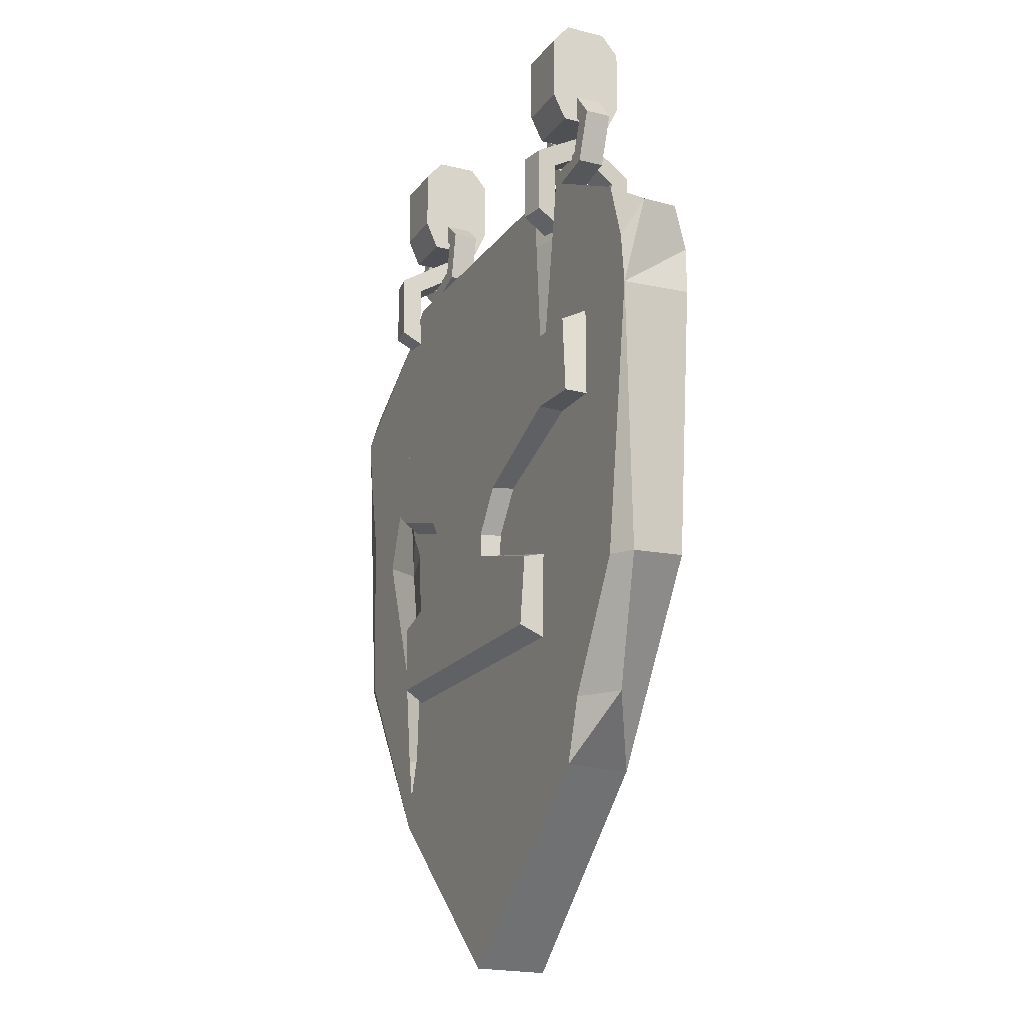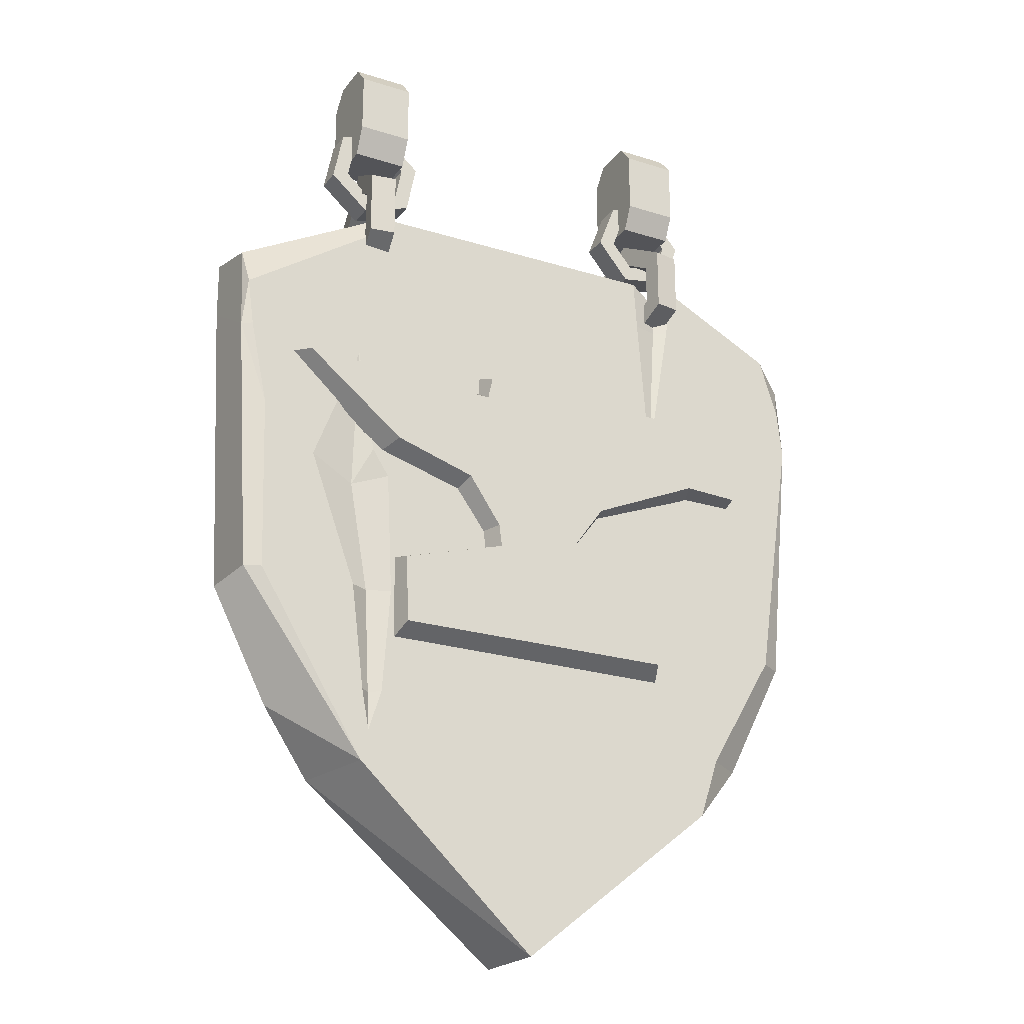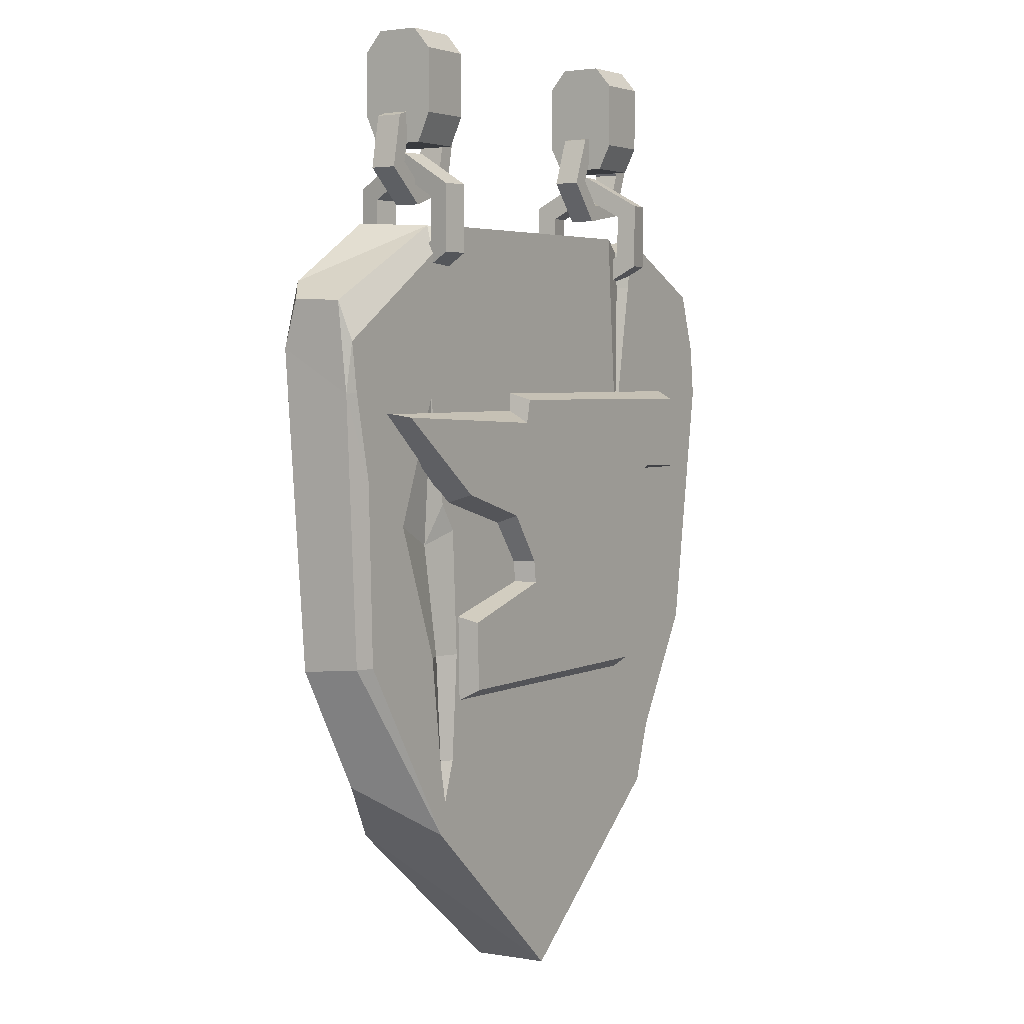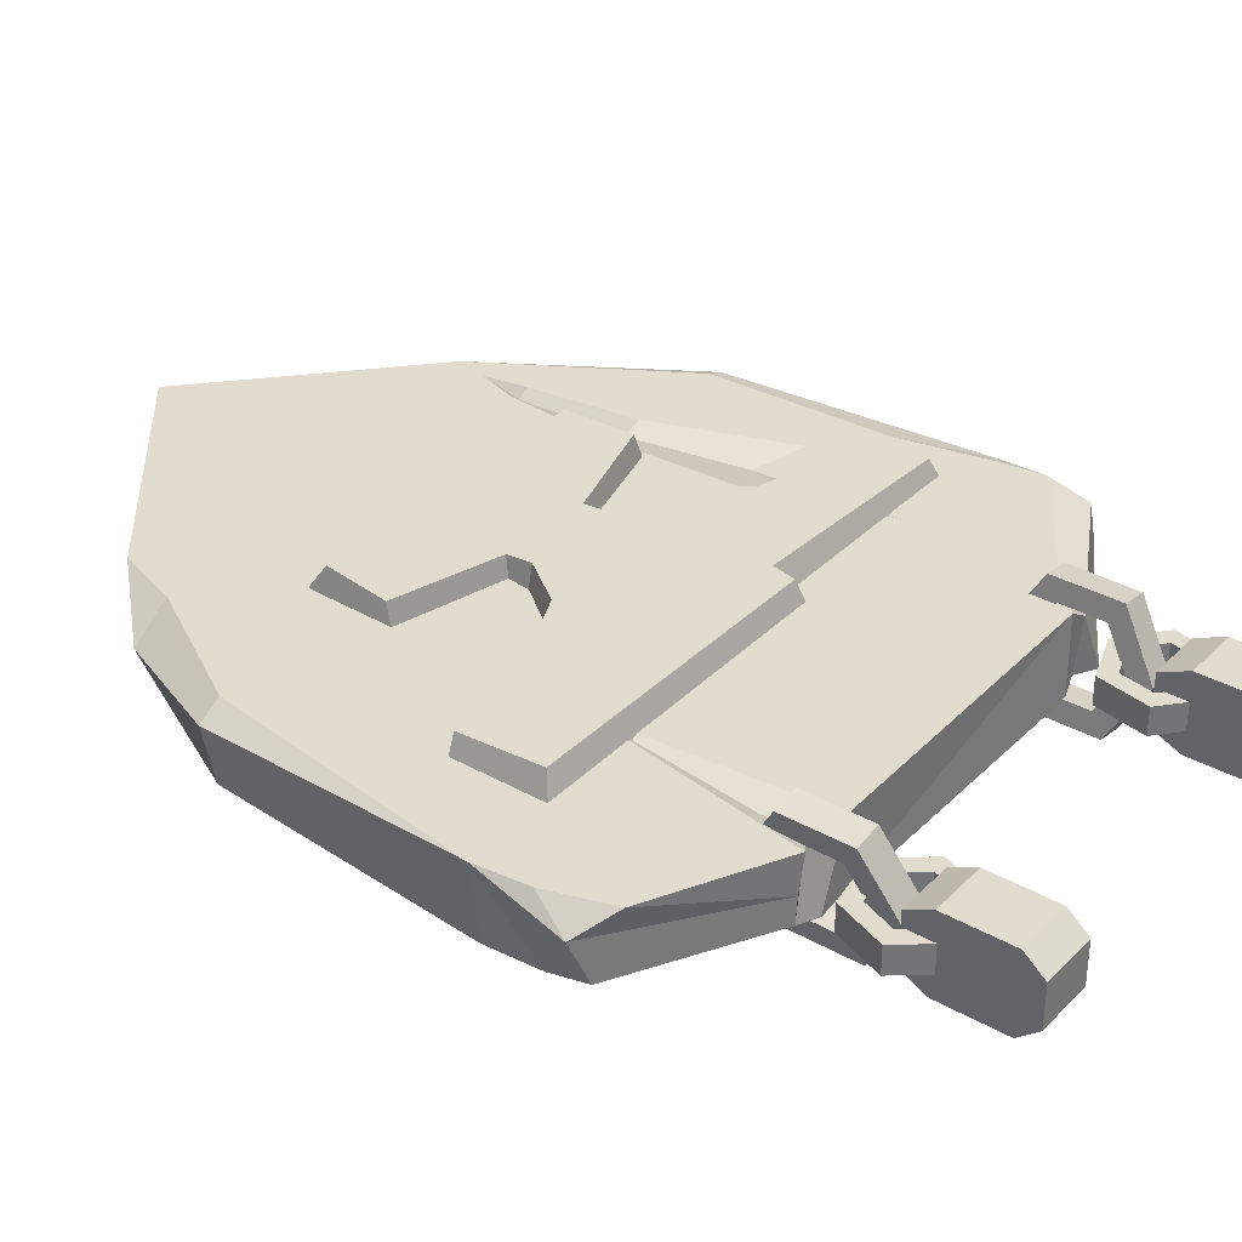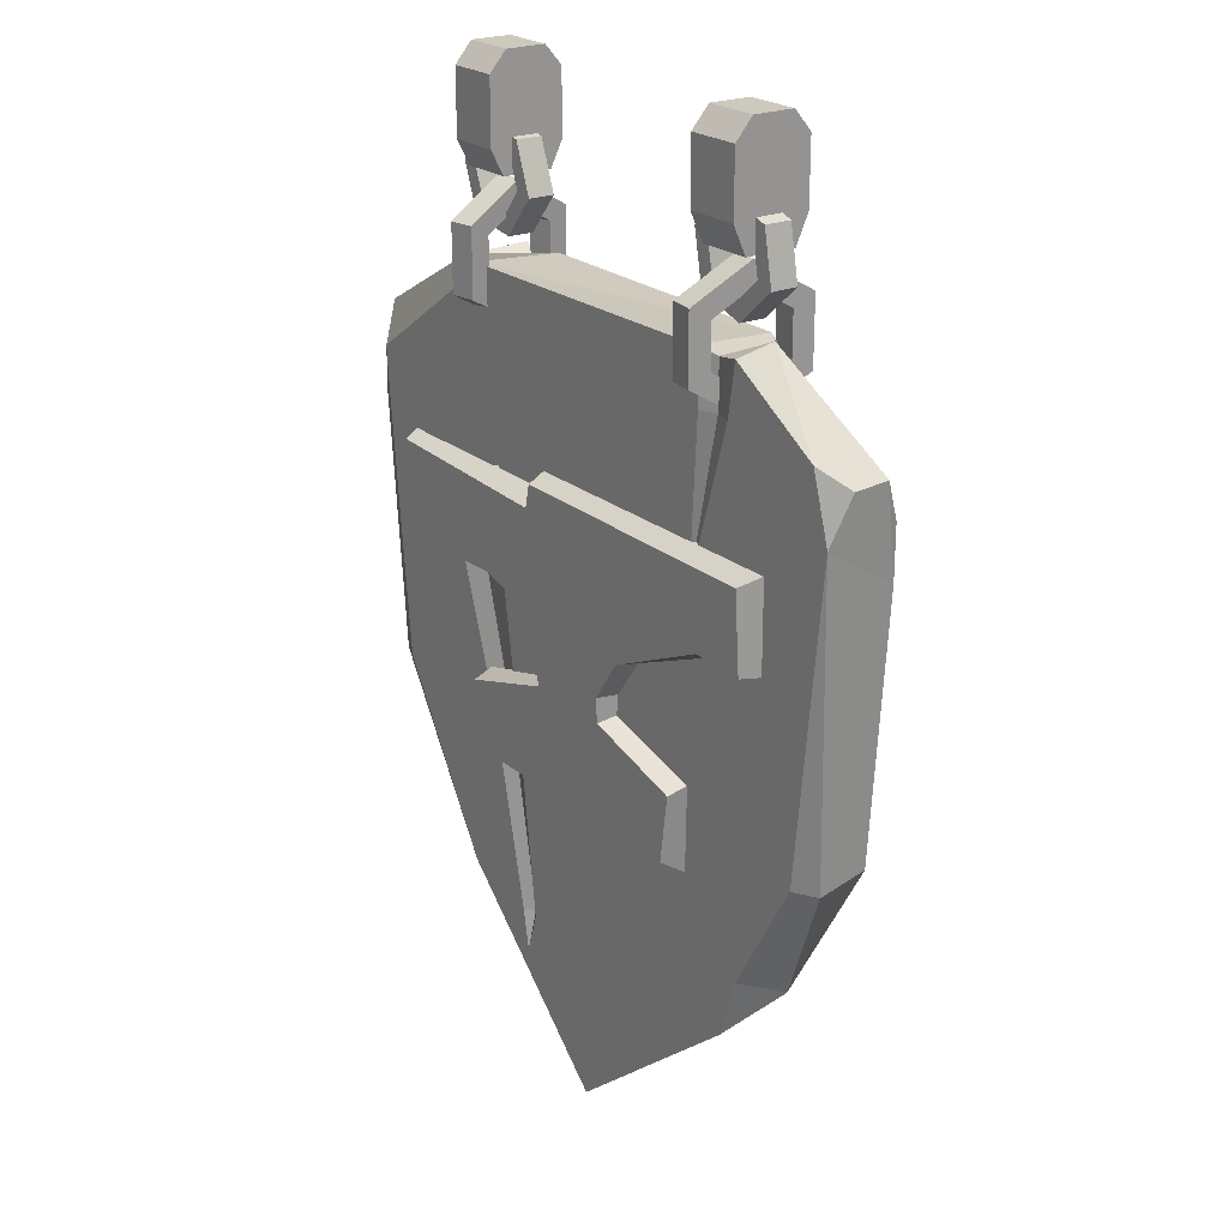
<metadata>
{"format":"obj","ext":"obj","renderer":"f3d","projection":"perspective","resolution":1024,"background":"white","views":[{"elev":-18.7,"azim":64.8,"up":"+Y"},{"elev":-23.6,"azim":-27.9,"up":"+Y"},{"elev":3.8,"azim":-56.4,"up":"+Y"},{"elev":34.1,"azim":127.3,"up":"+Z"},{"elev":22.6,"azim":-125.7,"up":"+Y"}]}
</metadata>
<code>
v 11.99 -5.708 -1.988
v 11.99 -5.708 2.403
v 11.99 3.959 -1.578
v 11.99 3.959 1.994
v 16.8 3.959 -1.578
v 16.8 3.959 1.994
v 16.8 -5.708 -1.988
v 16.8 -5.708 2.403
v 11.99 2.195 -3.078
v 11.99 2.195 3.494
v 16.8 2.195 3.494
v 16.8 2.195 -3.078
v 11.99 -3.491 -3.078
v 11.99 -3.491 3.494
v 16.8 -3.491 3.494
v 16.8 -3.491 -3.078
v 13.25 -9.154 -1.15
v 16.18 -8.666 -1.15
v 17.22 -5.889 -1.15
v 15.33 -3.599 -1.15
v 12.41 -4.087 -1.15
v 11.37 -6.865 -1.15
v 13.25 -9.154 1.15
v 16.18 -8.666 1.15
v 17.22 -5.889 1.15
v 15.33 -3.599 1.15
v 12.41 -4.087 1.15
v 11.37 -6.865 1.15
v 12.69 -10.65 1.15
v 17.19 -9.899 1.15
v 18.79 -5.626 1.15
v 15.89 -2.104 1.15
v 11.39 -2.854 1.15
v 9.793 -7.127 1.15
v 12.69 -10.65 -1.151
v 17.19 -9.899 -1.15
v 18.79 -5.626 -1.15
v 15.89 -2.104 -1.15
v 11.39 -2.854 -1.15
v 9.793 -7.127 -1.15
v 15.43 -15.96 -0.1916
v 15.97 -14.06 3.045
v 15.97 -10.27 3.045
v 15.43 -8.379 -0.1916
v 14.88 -10.27 -3.429
v 14.88 -14.06 -3.429
v 13.16 -15.96 0.1916
v 13.71 -14.06 3.429
v 13.71 -10.27 3.429
v 13.16 -8.379 0.1916
v 12.61 -10.27 -3.045
v 12.61 -14.06 -3.045
v 13.16 -18 0.1916
v 14 -15.09 5.172
v 14 -9.253 5.172
v 13.16 -6.337 0.1916
v 12.32 -9.253 -4.788
v 12.32 -15.09 -4.788
v 15.43 -18 -0.1916
v 16.27 -15.09 4.788
v 16.27 -9.253 4.788
v 15.43 -6.337 -0.1916
v 14.59 -9.253 -5.172
v 14.59 -15.09 -5.172
v -14.15 -15.96 0.1688
v -14.63 -14.06 3.416
v -14.63 -10.27 3.416
v -14.15 -8.379 0.1688
v -13.67 -10.27 -3.078
v -13.67 -14.06 -3.078
v -16.43 -15.96 -0.1689
v -16.91 -14.06 3.078
v -16.91 -10.27 3.078
v -16.43 -8.379 -0.1689
v -15.95 -10.27 -3.416
v -15.95 -14.06 -3.416
v -16.43 -18 -0.1689
v -17.17 -15.09 4.827
v -17.17 -9.253 4.827
v -16.43 -6.337 -0.1689
v -15.69 -9.253 -5.165
v -15.69 -15.09 -5.165
v -14.15 -18 0.1688
v -14.89 -15.09 5.165
v -14.89 -9.253 5.165
v -14.15 -6.337 0.1688
v -13.41 -9.253 -4.827
v -13.41 -15.09 -4.827
v -17.79 -5.708 -1.988
v -17.79 -5.708 2.403
v -17.79 3.959 -1.578
v -17.79 3.959 1.994
v -12.98 3.959 -1.578
v -12.98 3.959 1.994
v -12.98 -5.708 -1.988
v -12.98 -5.708 2.403
v -17.79 2.195 -3.078
v -17.79 2.195 3.494
v -12.98 2.195 3.494
v -12.98 2.195 -3.078
v -17.79 -3.243 -3.078
v -17.79 -3.243 3.494
v -12.98 -3.242 3.494
v -12.98 -3.242 -3.078
v -15.86 -9.288 -1.15
v -13.05 -8.323 -1.15
v -12.49 -5.412 -1.15
v -14.72 -3.465 -1.15
v -17.53 -4.43 -1.15
v -18.1 -7.342 -1.15
v -15.86 -9.288 1.15
v -13.05 -8.323 1.15
v -12.49 -5.412 1.15
v -14.72 -3.465 1.15
v -17.53 -4.43 1.15
v -18.1 -7.342 1.15
v -16.16 -10.86 1.15
v -11.85 -9.371 1.15
v -10.98 -4.892 1.15
v -14.42 -1.898 1.15
v -18.73 -3.383 1.15
v -19.61 -7.861 1.15
v -16.16 -10.86 -1.15
v -11.85 -9.371 -1.15
v -10.98 -4.892 -1.15
v -14.42 -1.898 -1.15
v -18.73 -3.383 -1.15
v -19.61 -7.861 -1.15
v 13.55 -54.4 3.116
v 13.71 -46.82 3.116
v 12.78 -53.19 5.09
v 13.61 -47.31 5.09
v -12.64 -53.32 5.09
v -12.84 -47.33 5.09
v -13.12 -54.4 3.116
v -13.28 -46.82 3.116
v -4.242 -44.43 3.116
v 4.678 -44.43 3.116
v -3.452 -44.53 5.09
v 4.607 -44.7 5.09
v -4.466 -42.62 3.116
v 4.902 -42.62 3.116
v -3.706 -42.52 5.09
v 4.381 -42.67 5.09
v -7.125 -38.99 3.116
v 7.603 -38.96 3.116
v -6.623 -38.24 5.09
v 7.021 -38.94 5.09
v -14.77 -36.77 3.116
v 17.56 -35 3.116
v -13.83 -36.02 5.09
v 16.84 -34.56 5.09
v -5.045 -28.73 3.116
v -4.91 -29.92 5.09
v 22.22 -34.99 3.116
v 21.78 -34.77 5.09
v 22.22 -27.21 3.116
v 21.3 -28.03 5.09
v -5.045 -27.21 3.116
v -4.459 -27.85 5.09
v -22.61 -29.12 5.09
v -23.72 -28.74 3.116
v -13.55 -54.4 -3.116
v -13.71 -46.82 -3.116
v -12.78 -53.19 -5.091
v -13.61 -47.31 -5.091
v 12.64 -53.32 -5.09
v 12.84 -47.33 -5.09
v 13.12 -54.4 -3.116
v 13.28 -46.82 -3.116
v 4.242 -44.43 -3.116
v -4.678 -44.43 -3.116
v 3.452 -44.53 -5.09
v -4.607 -44.7 -5.09
v 4.466 -42.62 -3.116
v -4.902 -42.62 -3.116
v 3.706 -42.52 -5.09
v -4.381 -42.67 -5.09
v 7.125 -38.99 -3.116
v -7.603 -38.96 -3.116
v 6.623 -38.24 -5.09
v -7.021 -38.94 -5.09
v 14.77 -36.77 -3.116
v -17.56 -35 -3.116
v 13.83 -36.02 -5.091
v -16.84 -34.56 -5.09
v 5.045 -28.73 -3.116
v 4.91 -29.92 -5.091
v -22.22 -34.99 -3.116
v -21.78 -34.77 -5.09
v -22.22 -27.21 -3.116
v -21.3 -28.03 -5.09
v 5.045 -27.21 -3.116
v 4.459 -27.85 -5.09
v 22.61 -29.12 -5.091
v 23.72 -28.74 -3.116
v 0.3404 -80.9 3.298
v -15.93 -65.88 3.298
v -28.63 -19.44 2.148
v 23.21 -60.94 0.956
v 29.98 -19.79 1.607
v -16.16 -12.71 2.123
v 18.16 -66.3 3.298
v -15.31 -63.1 3.298
v -14.16 -59.5 3.298
v -15.14 -59.5 2.584
v -15.97 -59.5 3.298
v 29.32 -27.51 3.298
v 28.82 -23.01 3.298
v -17.23 -27.5 3.298
v -14.06 -39.16 3.298
v -17.32 -40.31 2.584
v -21.37 -38.44 3.298
v -26.13 -34.43 3.298
v -28.63 -27.11 2.953
v 19.88 -60.94 3.298
v 25.87 -36.18 3.298
v 26.2 -23.56 3.298
v 27.11 -17.73 3.298
v 16.94 -12.71 -1.5e-05
v -15.59 -36.83 3.298
v 14.71 -13.75 2.581
v 13.61 -30.88 3.298
v 12.26 -12.52 3.298
v 16.67 -12.47 3.298
v 12.56 -17.16 3.298
v 14.75 -17.13 2.729
v 15.95 -17.08 3.298
v -28.26 -22.8 3.298
v -16.97 -15.19 3.298
v -14.34 -12.69 3.298
v 26.4 -27.19 3.298
v -27.68 -26.98 3.298
v 27.93 -50.46 2.115
v -13.51 -50.16 3.298
v 24.03 -50.4 3.298
v -15.61 -50.15 2.584
v -17.14 -50.13 3.298
v -25.65 -50.04 3.298
v -27.15 -50.04 2.757
v 25.98 -50.41 3.298
v -0.3404 -80.9 -3.298
v -18.16 -66.3 -3.298
v 8.095 -71.08 -3.298
v -23.21 -60.94 -0.9561
v 6.947 -67.49 -3.298
v 7.929 -67.49 -2.584
v 8.761 -67.49 -3.298
v 15.93 -65.88 -3.298
v -28.82 -23.35 -3.298
v 10.83 -26.04 -3.298
v 11.08 -37.71 -3.298
v 14.34 -38.85 -2.584
v 16.69 -38.44 -3.298
v 27.94 -26.98 -3.298
v -19.88 -60.94 -3.298
v -25.62 -36.18 -3.298
v -26.2 -23.56 -3.298
v -27.11 -17.73 -3.298
v 12.61 -35.37 -3.298
v -15.82 -13.04 -2.582
v -13.61 -30.88 -3.298
v -14.11 -12.52 -3.298
v -18.52 -12.47 -3.298
v -14.41 -17.16 -3.298
v -16 -17.13 -2.729
v -17.8 -17.08 -3.298
v -29.43 -19.28 -1.607
v 28.26 -22.8 -3.298
v 28.55 -19.03 -2.148
v 16.97 -15.19 -3.298
v 14.34 -12.69 -3.298
v 17.11 -12.71 -2.123
v 28.88 -27.11 -2.953
v -27.93 -50.46 -2.115
v 9.13 -50.16 -3.298
v -24.03 -50.4 -3.298
v 11.23 -50.15 -2.584
v 12.77 -50.13 -3.298
v 25.65 -50.04 -3.298
v -25.98 -50.41 -3.298
v 27.15 -50.04 -2.757
f 9 10 4 3
f 3 4 6 5
f 5 6 11 12
f 7 8 2 1
f 10 11 6 4
f 12 9 3 5
f 13 14 10 9
f 14 15 11 10
f 12 11 15 16
f 16 13 9 12
f 1 2 14 13
f 2 8 15 14
f 16 15 8 7
f 7 1 13 16
f 18 17 23 24
f 19 18 24 25
f 20 19 25 26
f 21 20 26 27
f 22 21 27 28
f 17 22 28 23
f 24 23 29 30
f 25 24 30 31
f 26 25 31 32
f 27 26 32 33
f 28 27 33 34
f 23 28 34 29
f 30 29 35 36
f 31 30 36 37
f 32 31 37 38
f 33 32 38 39
f 34 33 39 40
f 29 34 40 35
f 36 35 17 18
f 37 36 18 19
f 38 37 19 20
f 39 38 20 21
f 40 39 21 22
f 35 40 22 17
f 42 41 47 48
f 43 42 48 49
f 44 43 49 50
f 45 44 50 51
f 46 45 51 52
f 41 46 52 47
f 48 47 53 54
f 49 48 54 55
f 50 49 55 56
f 51 50 56 57
f 52 51 57 58
f 47 52 58 53
f 54 53 59 60
f 55 54 60 61
f 56 55 61 62
f 57 56 62 63
f 58 57 63 64
f 53 58 64 59
f 60 59 41 42
f 61 60 42 43
f 62 61 43 44
f 63 62 44 45
f 64 63 45 46
f 59 64 46 41
f 66 65 71 72
f 67 66 72 73
f 68 67 73 74
f 69 68 74 75
f 70 69 75 76
f 65 70 76 71
f 72 71 77 78
f 73 72 78 79
f 74 73 79 80
f 75 74 80 81
f 76 75 81 82
f 71 76 82 77
f 78 77 83 84
f 79 78 84 85
f 80 79 85 86
f 81 80 86 87
f 82 81 87 88
f 77 82 88 83
f 84 83 65 66
f 85 84 66 67
f 86 85 67 68
f 87 86 68 69
f 88 87 69 70
f 83 88 70 65
f 97 98 92 91
f 91 92 94 93
f 93 94 99 100
f 95 96 90 89
f 98 99 94 92
f 100 97 91 93
f 101 102 98 97
f 102 103 99 98
f 100 99 103 104
f 104 101 97 100
f 89 90 102 101
f 90 96 103 102
f 104 103 96 95
f 95 89 101 104
f 106 105 111 112
f 107 106 112 113
f 108 107 113 114
f 109 108 114 115
f 110 109 115 116
f 105 110 116 111
f 112 111 117 118
f 113 112 118 119
f 114 113 119 120
f 115 114 120 121
f 116 115 121 122
f 111 116 122 117
f 118 117 123 124
f 119 118 124 125
f 120 119 125 126
f 121 120 126 127
f 122 121 127 128
f 117 122 128 123
f 124 123 105 106
f 125 124 106 107
f 126 125 107 108
f 127 126 108 109
f 128 127 109 110
f 123 128 110 105
f 129 130 132 131
f 131 132 134 133
f 133 134 136 135
f 135 129 131 133
f 136 134 139 137
f 134 132 140 139
f 132 130 138 140
f 137 139 143 141
f 139 140 144 143
f 140 138 142 144
f 141 143 147 145
f 143 144 148 147
f 144 142 146 148
f 145 147 151 149
f 147 148 152 151
f 148 146 150 152
f 151 152 154
f 156 155 157 158
f 152 150 155 156
f 159 160 158 157
f 154 152 156 158
f 153 154 160 159
f 154 158 160
f 149 151 161 162
f 151 154 161
f 154 153 162 161
f 163 164 166 165
f 165 166 168 167
f 167 168 170 169
f 169 163 165 167
f 170 168 173 171
f 168 166 174 173
f 166 164 172 174
f 171 173 177 175
f 173 174 178 177
f 174 172 176 178
f 175 177 181 179
f 177 178 182 181
f 178 176 180 182
f 179 181 185 183
f 181 182 186 185
f 182 180 184 186
f 185 186 188
f 190 189 191 192
f 186 184 189 190
f 193 194 192 191
f 188 186 190 192
f 187 188 194 193
f 188 192 194
f 183 185 195 196
f 185 188 195
f 188 187 196 195
f 220 225 219
f 197 205 204
f 204 205 206
f 204 206 207
f 197 235 205
f 206 205 235 237
f 207 206 237 238
f 239 207 238
f 219 209 201
f 219 225 228 218
f 230 229 210
f 212 221 210
f 213 212 210
f 229 233 210
f 208 217 236 241
f 209 218 232 208
f 200 216 203
f 208 241 234
f 216 197 203
f 212 211 221
f 217 211 235 236
f 224 222 273 272
f 226 227 222 224
f 221 223 210
f 226 224 231 230
f 210 226 230
f 222 225 220 273
f 227 228 225 222
f 223 226 210
f 223 227 226
f 223 228 227
f 218 228 223 232
f 220 219 201
f 209 219 218
f 201 209 208
f 217 223 221 211
f 200 203 249
f 231 224 272
f 199 229 230 202
f 230 231 202
f 215 240 239 214
f 229 215 233
f 198 204 207
f 232 223 217
f 208 232 217
f 233 215 214
f 215 229 199
f 237 235 211 212
f 238 237 212 213
f 239 238 213 214
f 241 236 216
f 234 241 216 200
f 236 235 197 216
f 239 240 198
f 198 197 204
f 210 233 214 213
f 270 273 220 201
f 202 264 259
f 245 243 198
f 242 246 244
f 244 246 247
f 244 247 248
f 250 275 240 215
f 242 276 246
f 247 246 276 278
f 248 247 278 279
f 249 248 279 280
f 200 249 282 234
f 259 250 268
f 259 264 267 258
f 271 269 251
f 253 260 251
f 254 253 251
f 269 255 251
f 250 257 277 281
f 250 258 257
f 245 256 243
f 250 281 275
f 256 242 243
f 253 252 260
f 257 252 276 277
f 263 261 202 231
f 265 266 261 263
f 260 262 251
f 265 263 272 271
f 251 265 271
f 202 261 264
f 266 267 264 261
f 262 265 251
f 262 266 265
f 262 267 266
f 258 267 262 257
f 202 259 268 199
f 250 259 258
f 268 250 215 199
f 257 262 260 252
f 243 197 198
f 243 242 197
f 270 269 271 273
f 271 272 273
f 274 282 280 255
f 269 274 255
f 249 244 248
f 208 274 269
f 208 269 270 201
f 240 275 245 198
f 278 276 252 253
f 279 278 253 254
f 280 279 254 255
f 234 282 274 208
f 281 277 256
f 275 281 256 245
f 277 276 242 256
f 280 282 249
f 249 242 244
f 251 255 254
f 272 263 231
f 203 197 242 249
f 198 207 239

</code>
